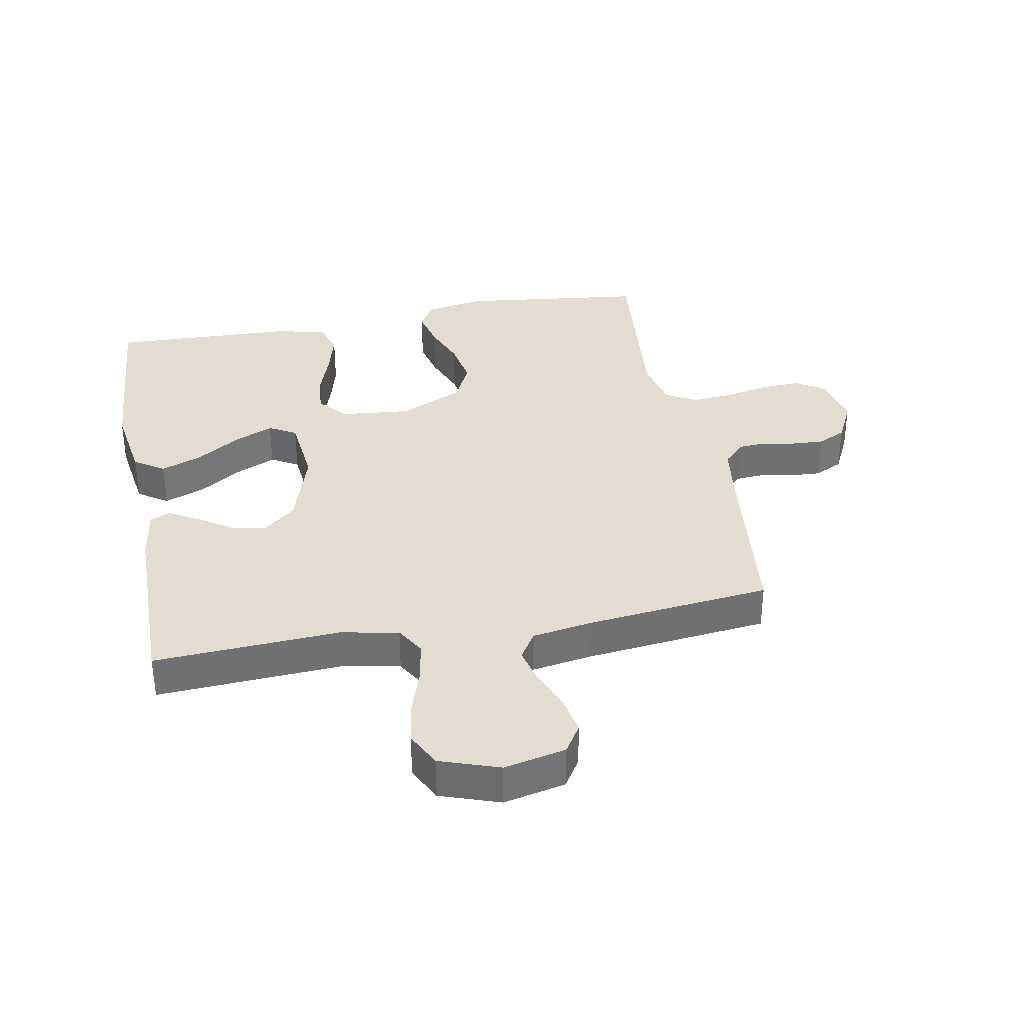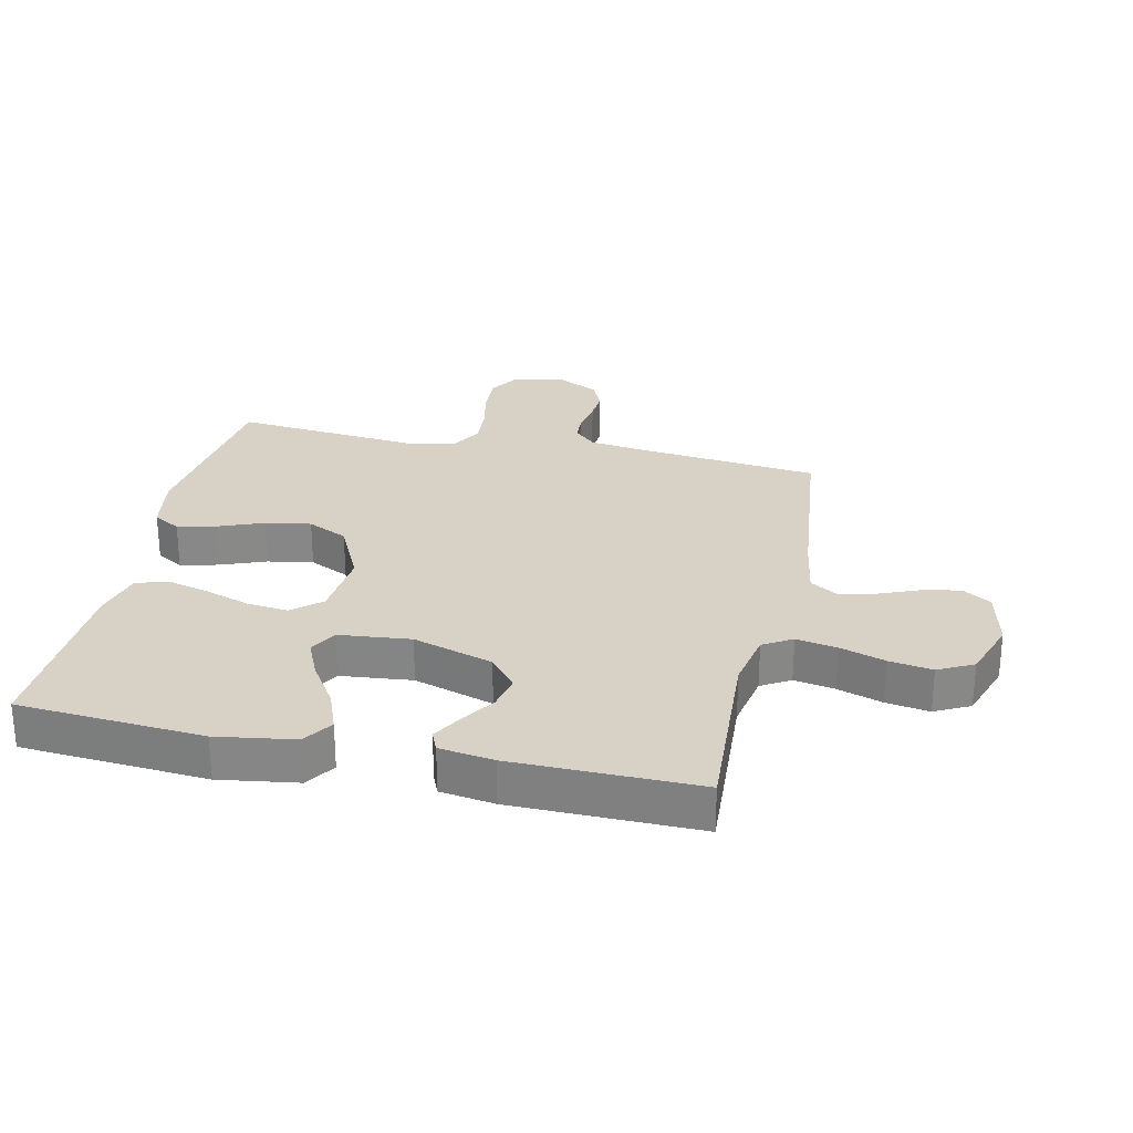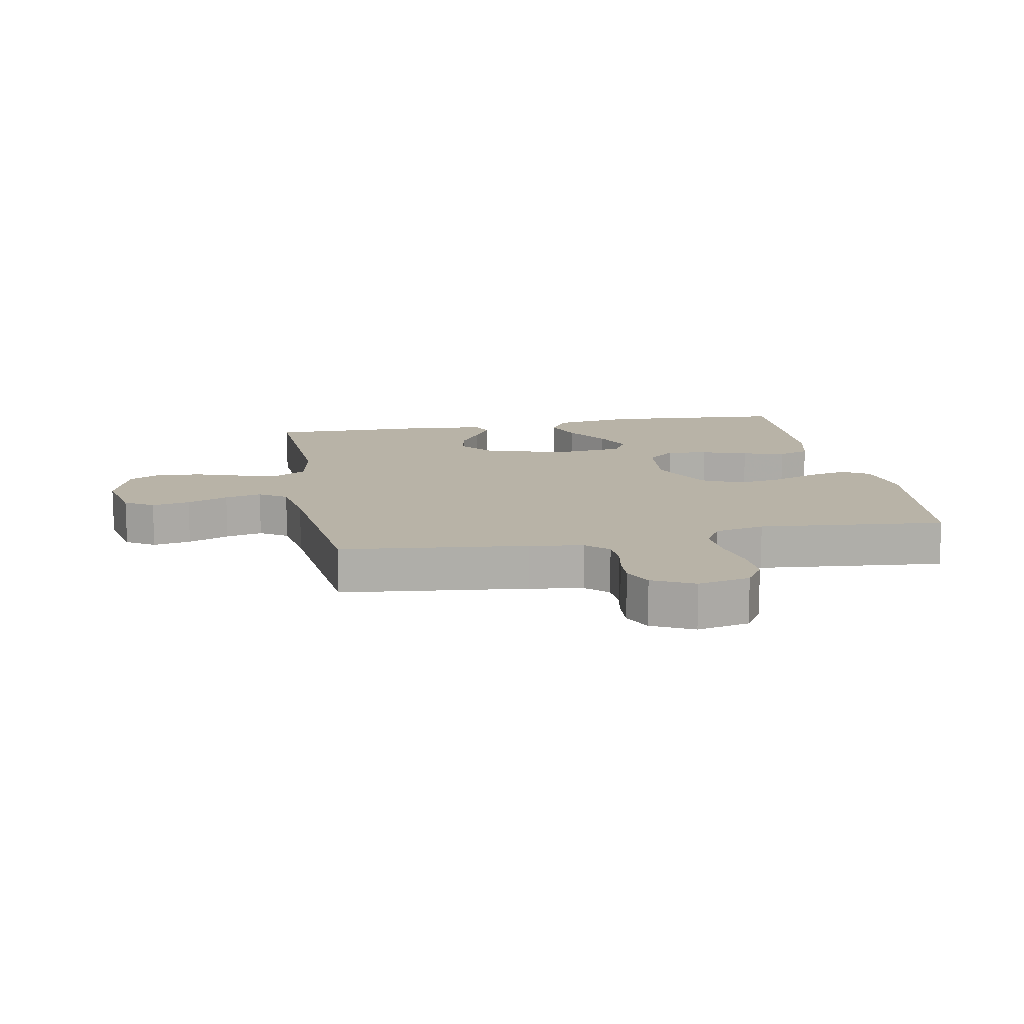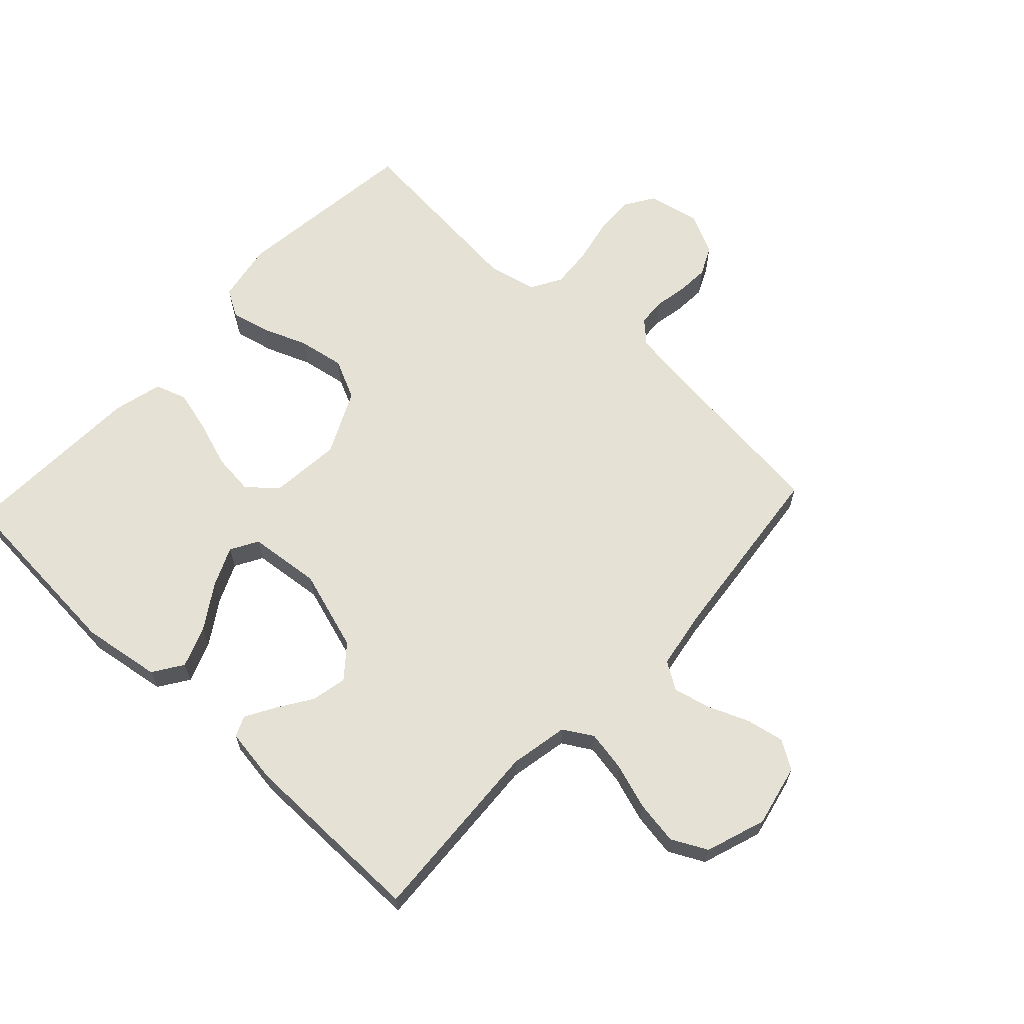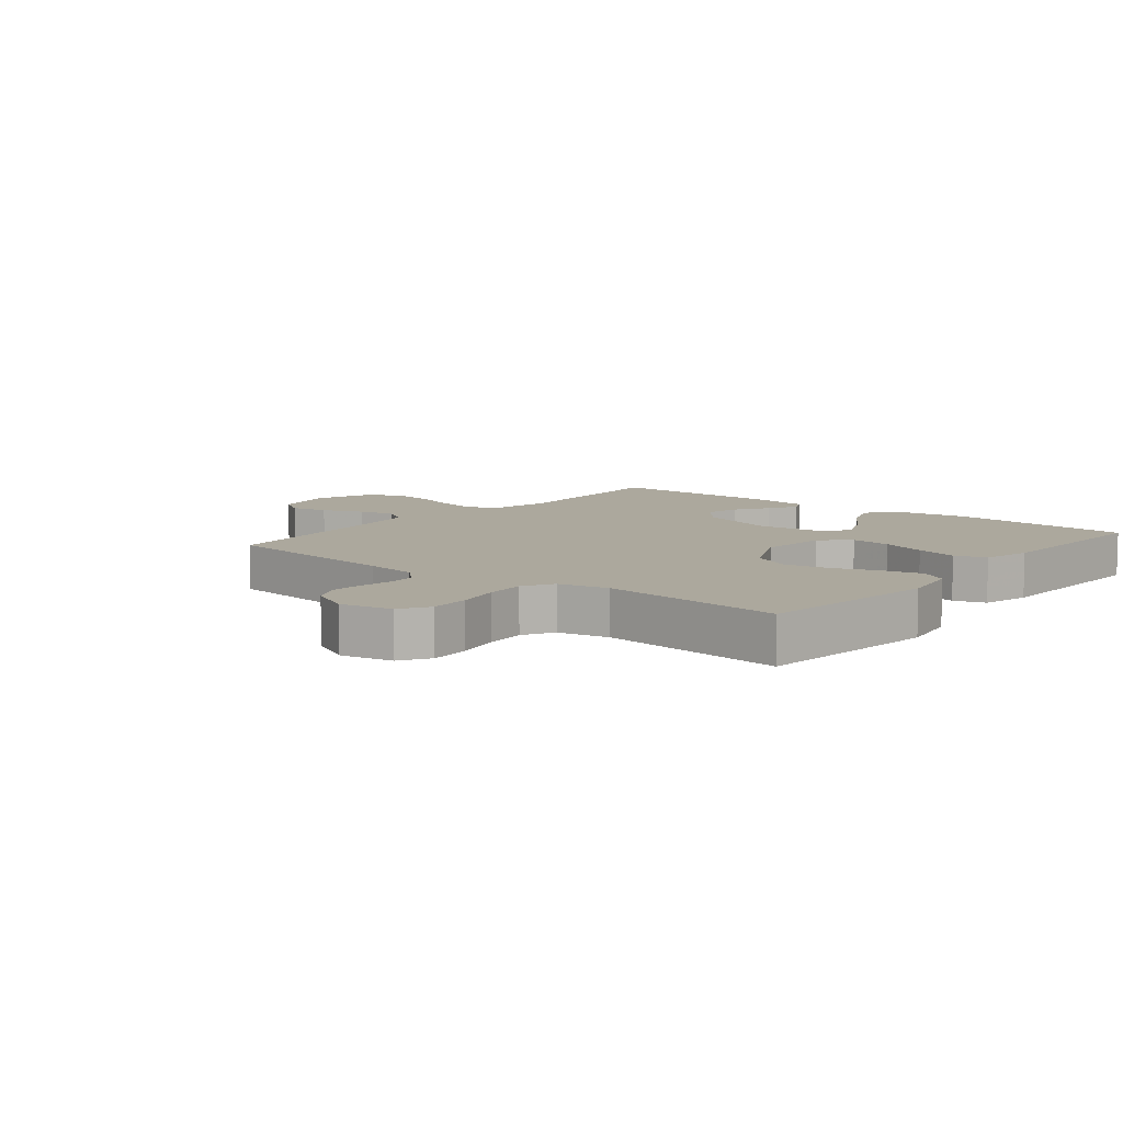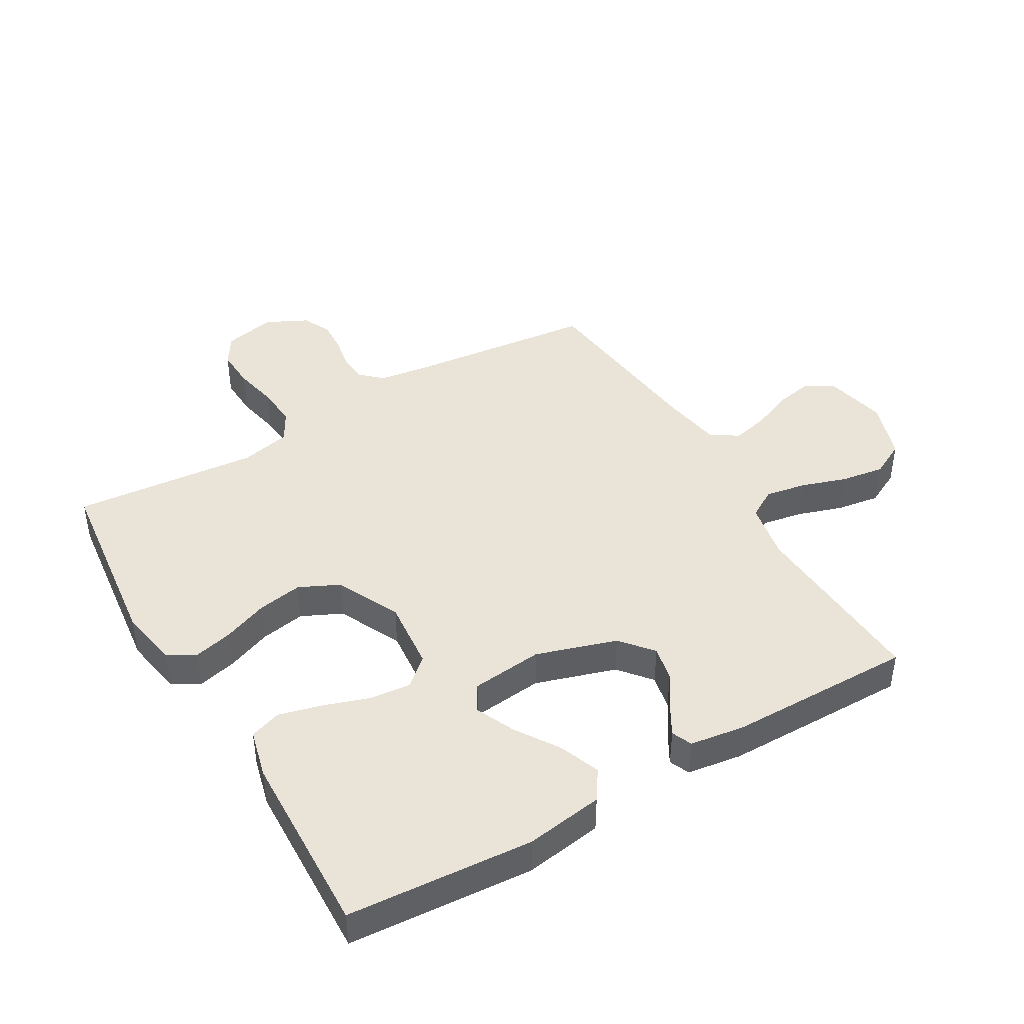
<metadata>
{"format":"obj","ext":"obj","renderer":"f3d","projection":"perspective","resolution":1024,"background":"white","views":[{"elev":35.2,"azim":169.4,"up":"+Y"},{"elev":27.4,"azim":102.4,"up":"+Y"},{"elev":12.9,"azim":-100.5,"up":"+Y"},{"elev":64.5,"azim":133.0,"up":"+Y"},{"elev":8.6,"azim":-50.8,"up":"+Y"},{"elev":43.4,"azim":59.6,"up":"+Y"}]}
</metadata>
<code>
v 0.5 0.07 0.5
v 0.522 0.07 0.2
v 0.503 0.07 0.074
v 0.455 0.07 0.042
v 0.389 0.07 0.067
v 0.318 0.07 0.113
v 0.255 0.07 0.141
v 0.211 0.07 0.116
v 0.199 0.07 0
v 0.24 0.07 -0.13
v 0.292 0.07 -0.173
v 0.349 0.07 -0.161
v 0.404 0.07 -0.125
v 0.451 0.07 -0.098
v 0.484 0.07 -0.112
v 0.497 0.07 -0.2
v 0.5 0.07 -0.5
v 0.2 0.07 -0.483
v 0.106 0.07 -0.501
v 0.078 0.07 -0.548
v 0.09 0.07 -0.614
v 0.114 0.07 -0.687
v 0.125 0.07 -0.757
v 0.096 0.07 -0.814
v 0 0.07 -0.847
v -0.1 0.07 -0.825
v -0.129 0.07 -0.779
v -0.117 0.07 -0.718
v -0.09 0.07 -0.652
v -0.076 0.07 -0.593
v -0.104 0.07 -0.549
v -0.2 0.07 -0.533
v -0.5 0.07 -0.5
v -0.533 0.07 -0.2
v -0.545 0.07 -0.114
v -0.578 0.07 -0.079
v -0.623 0.07 -0.076
v -0.676 0.07 -0.086
v -0.728 0.07 -0.089
v -0.774 0.07 -0.067
v -0.807 0.07 0
v -0.789 0.07 0.084
v -0.742 0.07 0.114
v -0.676 0.07 0.111
v -0.605 0.07 0.096
v -0.539 0.07 0.091
v -0.49 0.07 0.119
v -0.472 0.07 0.2
v -0.5 0.07 0.5
v -0.2 0.07 0.536
v -0.104 0.07 0.519
v -0.078 0.07 0.475
v -0.093 0.07 0.412
v -0.121 0.07 0.34
v -0.134 0.07 0.266
v -0.103 0.07 0.201
v 0 0.07 0.152
v 0.114 0.07 0.163
v 0.154 0.07 0.209
v 0.147 0.07 0.275
v 0.122 0.07 0.349
v 0.104 0.07 0.418
v 0.121 0.07 0.469
v 0.2 0.07 0.489
v 0.5 0 0.5
v 0.522 0 0.2
v 0.503 0 0.074
v 0.455 0 0.042
v 0.389 0 0.067
v 0.318 0 0.113
v 0.255 0 0.141
v 0.211 0 0.116
v 0.199 0 0
v 0.24 0 -0.13
v 0.292 0 -0.173
v 0.349 0 -0.161
v 0.404 0 -0.125
v 0.451 0 -0.098
v 0.484 0 -0.112
v 0.497 0 -0.2
v 0.5 0 -0.5
v 0.2 0 -0.483
v 0.106 0 -0.501
v 0.078 0 -0.548
v 0.09 0 -0.614
v 0.114 0 -0.687
v 0.125 0 -0.757
v 0.096 0 -0.814
v 0 0 -0.847
v -0.1 0 -0.825
v -0.129 0 -0.779
v -0.117 0 -0.718
v -0.09 0 -0.652
v -0.076 0 -0.593
v -0.104 0 -0.549
v -0.2 0 -0.533
v -0.5 0 -0.5
v -0.533 0 -0.2
v -0.545 0 -0.114
v -0.578 0 -0.079
v -0.623 0 -0.076
v -0.676 0 -0.086
v -0.728 0 -0.089
v -0.774 0 -0.067
v -0.807 0 0
v -0.789 0 0.084
v -0.742 0 0.114
v -0.676 0 0.111
v -0.605 0 0.096
v -0.539 0 0.091
v -0.49 0 0.119
v -0.472 0 0.2
v -0.5 0 0.5
v -0.2 0 0.536
v -0.104 0 0.519
v -0.078 0 0.475
v -0.093 0 0.412
v -0.121 0 0.34
v -0.134 0 0.266
v -0.103 0 0.201
v 0 0 0.152
v 0.114 0 0.163
v 0.154 0 0.209
v 0.147 0 0.275
v 0.122 0 0.349
v 0.104 0 0.418
v 0.121 0 0.469
v 0.2 0 0.489
f 60 61 62 63
f 60 63 64 1
f 51 52 53 54
f 51 54 55
f 48 49 50 51
f 47 48 51 55
f 46 47 55 56
f 42 43 44 45
f 42 45 46
f 41 42 46
f 37 38 39 40
f 37 40 41 46
f 32 33 34
f 31 32 34 35
f 26 27 28 29
f 26 29 30
f 25 26 30
f 24 25 30
f 21 22 23 24
f 20 21 24 30
f 19 20 30 31
f 15 16 17 18
f 15 18 19
f 12 13 14 15
f 12 15 19 31
f 3 4 5 6
f 3 6 7
f 2 3 7
f 59 60 1 2
f 58 59 2 7
f 57 58 7 8
f 37 46 56 57
f 36 37 57 8
f 35 36 8 9
f 31 35 9 10
f 11 12 31
f 10 11 31
f 127 126 125 124
f 65 128 127 124
f 118 117 116 115
f 119 118 115
f 115 114 113 112
f 119 115 112 111
f 120 119 111 110
f 109 108 107 106
f 110 109 106
f 110 106 105
f 104 103 102 101
f 110 105 104 101
f 98 97 96
f 99 98 96 95
f 93 92 91 90
f 94 93 90
f 94 90 89
f 94 89 88
f 88 87 86 85
f 94 88 85 84
f 95 94 84 83
f 82 81 80 79
f 83 82 79
f 79 78 77 76
f 95 83 79 76
f 70 69 68 67
f 71 70 67
f 71 67 66
f 66 65 124 123
f 71 66 123 122
f 72 71 122 121
f 121 120 110 101
f 72 121 101 100
f 73 72 100 99
f 74 73 99 95
f 95 76 75
f 95 75 74
f 1 65 66 2
f 2 66 67 3
f 3 67 68 4
f 4 68 69 5
f 5 69 70 6
f 6 70 71 7
f 7 71 72 8
f 8 72 73 9
f 9 73 74 10
f 10 74 75 11
f 11 75 76 12
f 12 76 77 13
f 13 77 78 14
f 14 78 79 15
f 15 79 80 16
f 16 80 81 17
f 17 81 82 18
f 18 82 83 19
f 19 83 84 20
f 20 84 85 21
f 21 85 86 22
f 22 86 87 23
f 23 87 88 24
f 24 88 89 25
f 25 89 90 26
f 26 90 91 27
f 27 91 92 28
f 28 92 93 29
f 29 93 94 30
f 30 94 95 31
f 31 95 96 32
f 32 96 97 33
f 33 97 98 34
f 34 98 99 35
f 35 99 100 36
f 36 100 101 37
f 37 101 102 38
f 38 102 103 39
f 39 103 104 40
f 40 104 105 41
f 41 105 106 42
f 42 106 107 43
f 43 107 108 44
f 44 108 109 45
f 45 109 110 46
f 46 110 111 47
f 47 111 112 48
f 48 112 113 49
f 49 113 114 50
f 50 114 115 51
f 51 115 116 52
f 52 116 117 53
f 53 117 118 54
f 54 118 119 55
f 55 119 120 56
f 56 120 121 57
f 57 121 122 58
f 58 122 123 59
f 59 123 124 60
f 60 124 125 61
f 61 125 126 62
f 62 126 127 63
f 63 127 128 64
f 64 128 65 1

</code>
